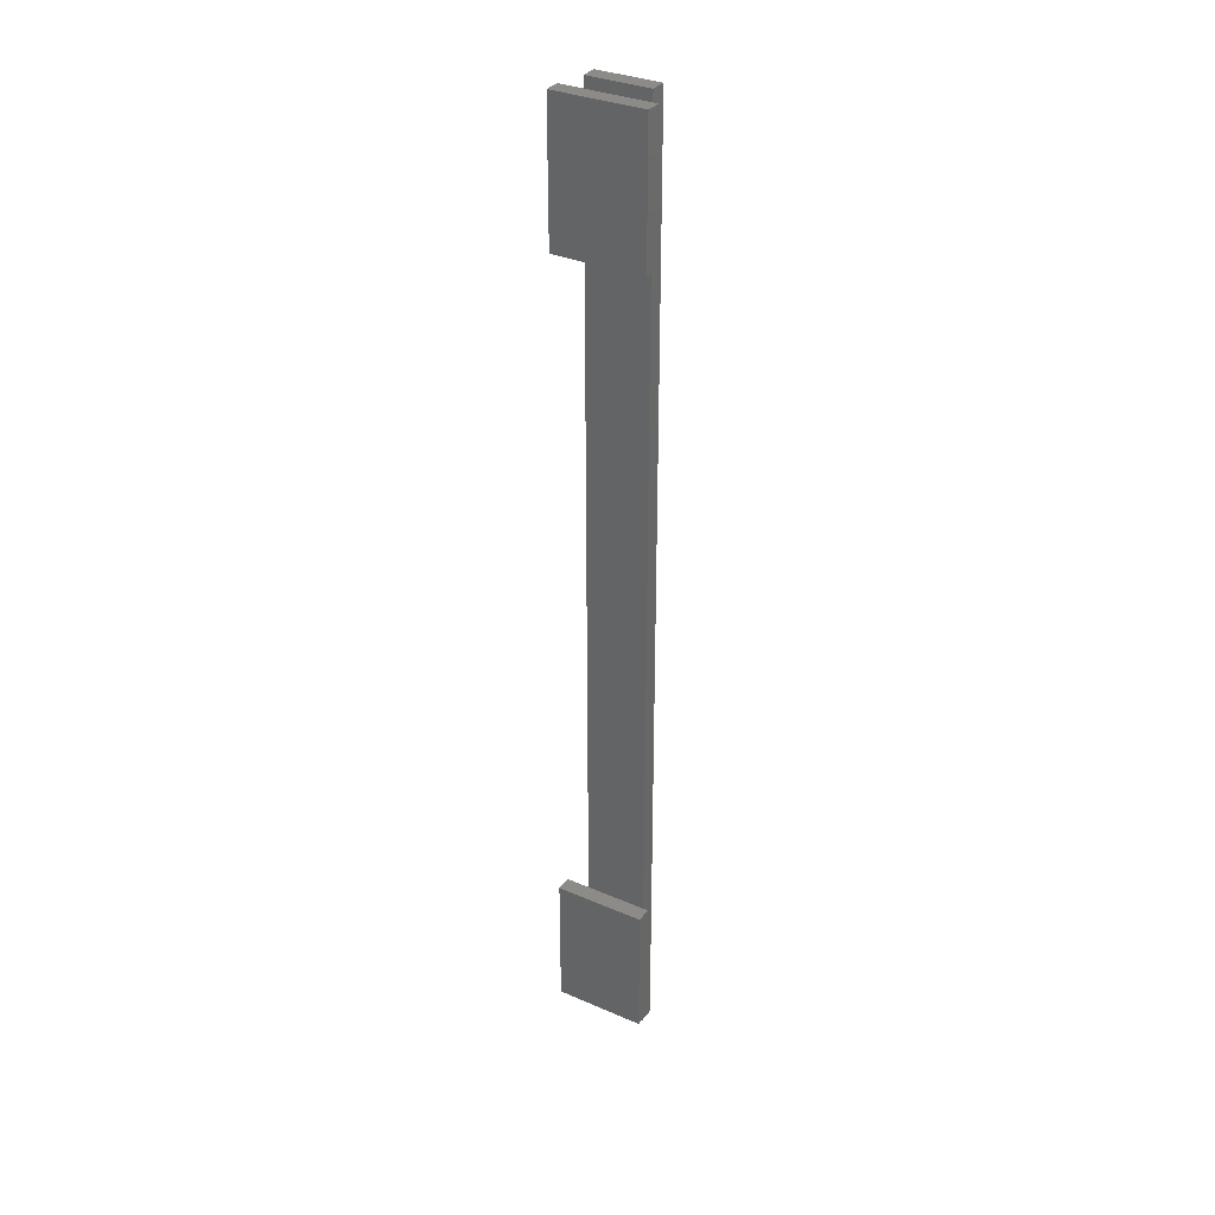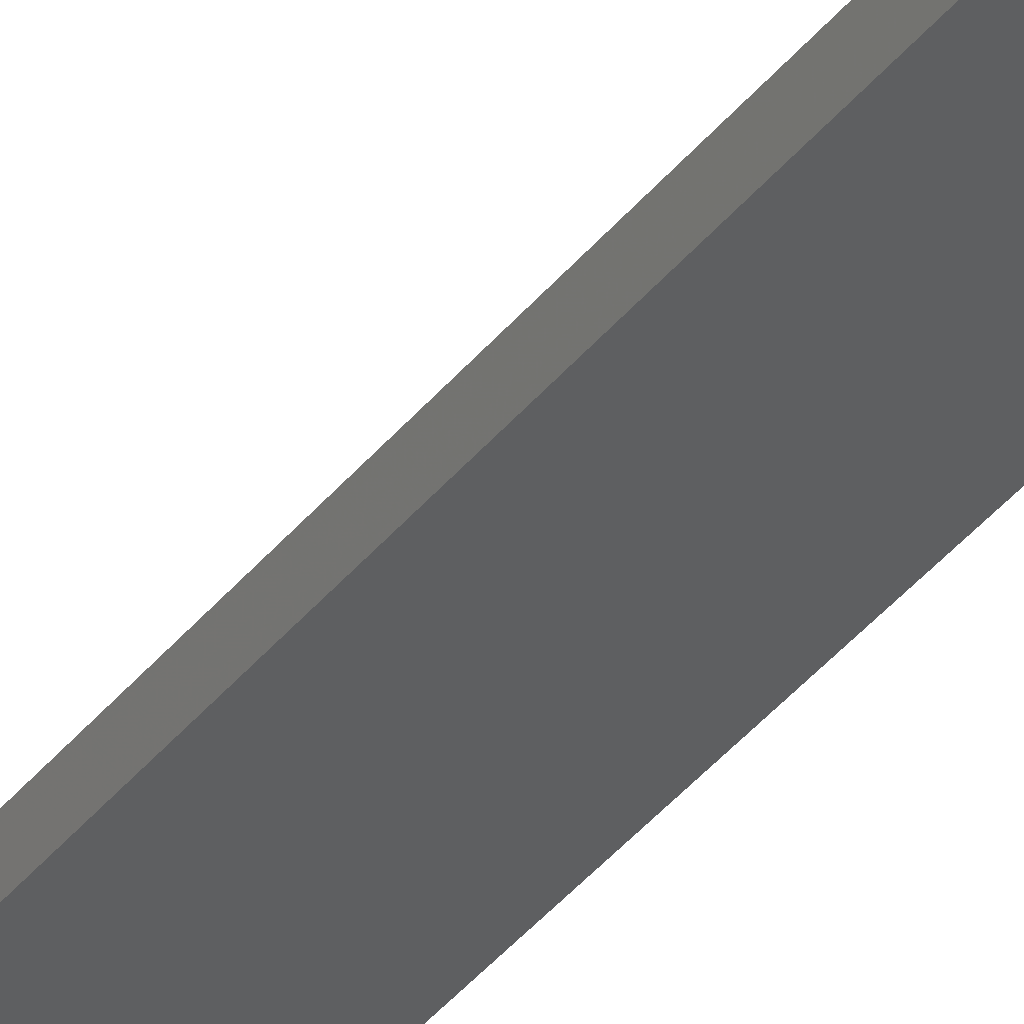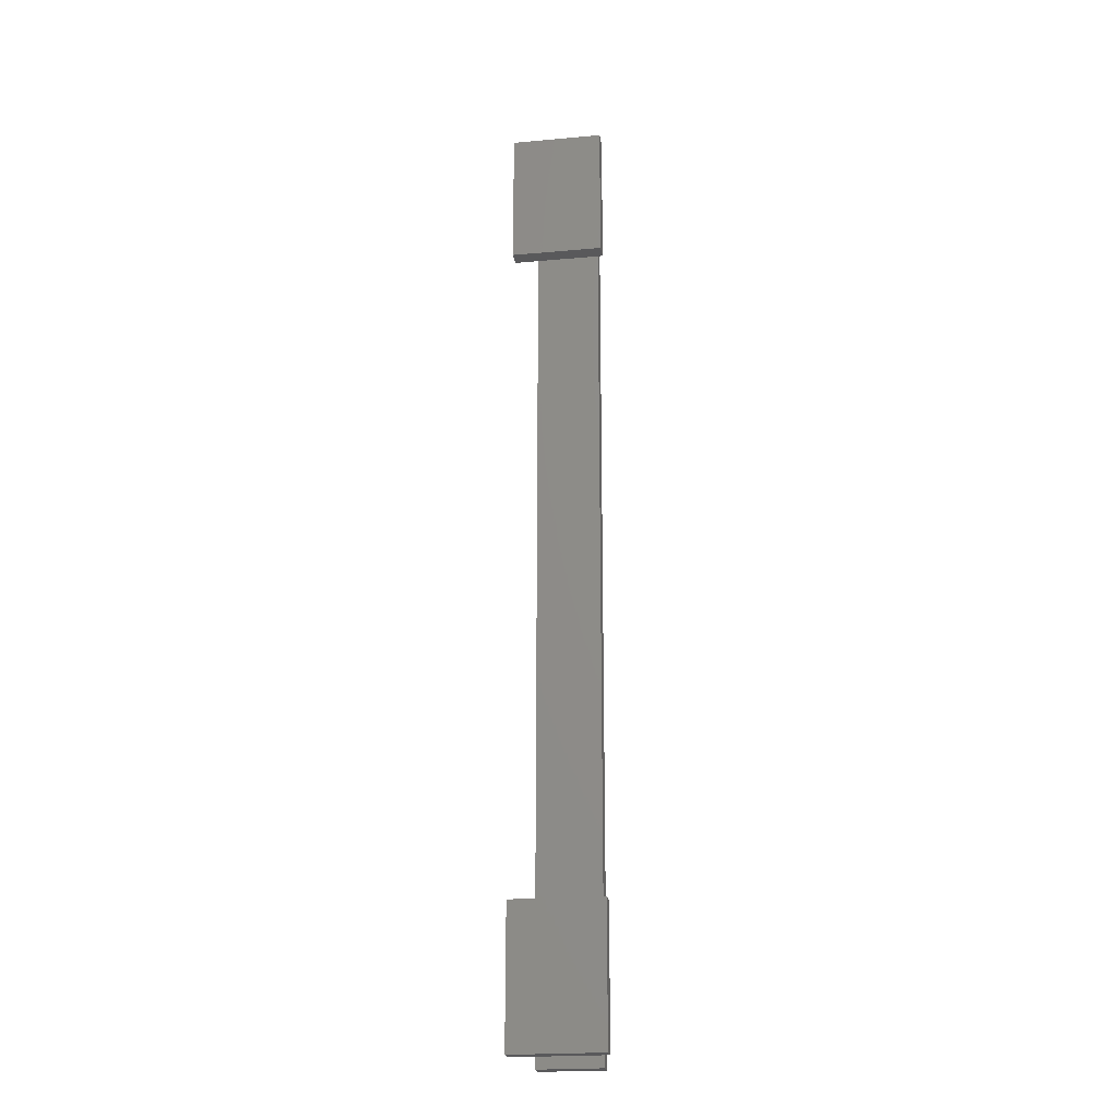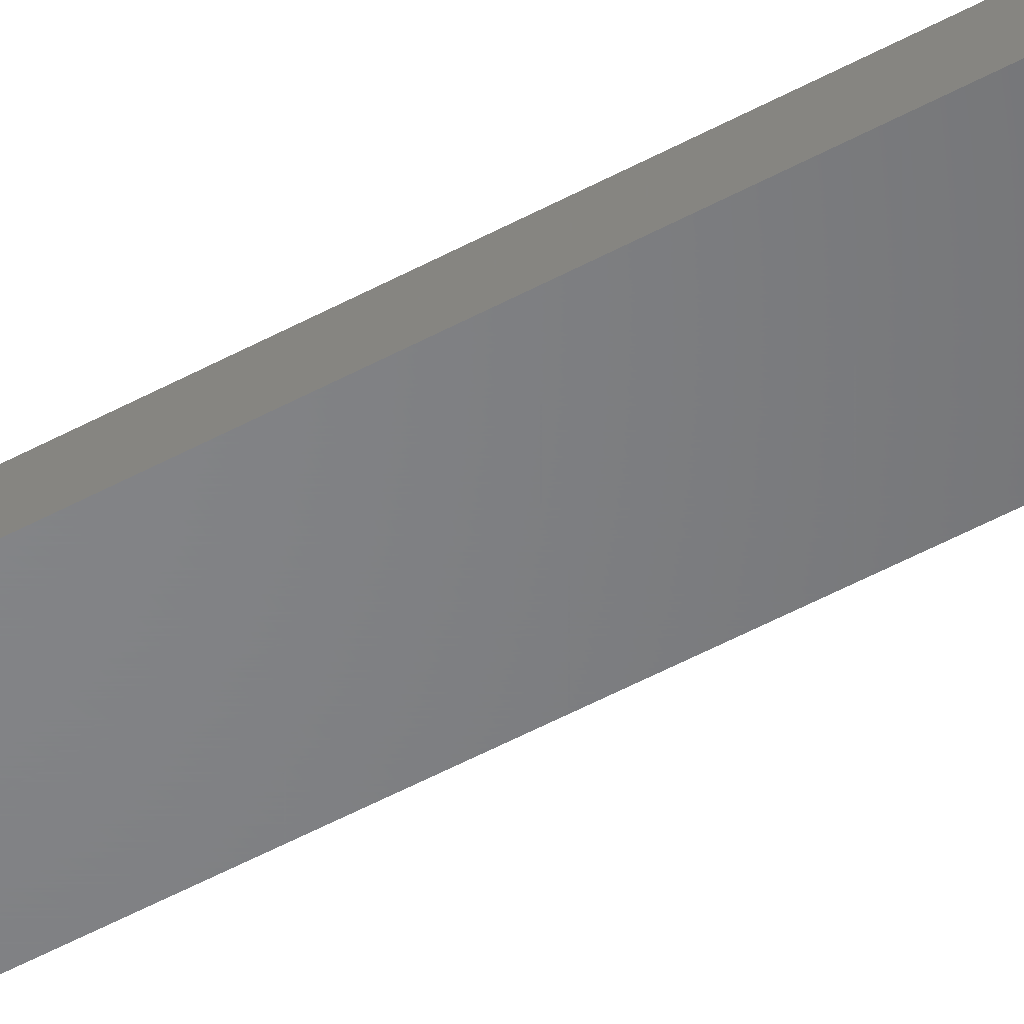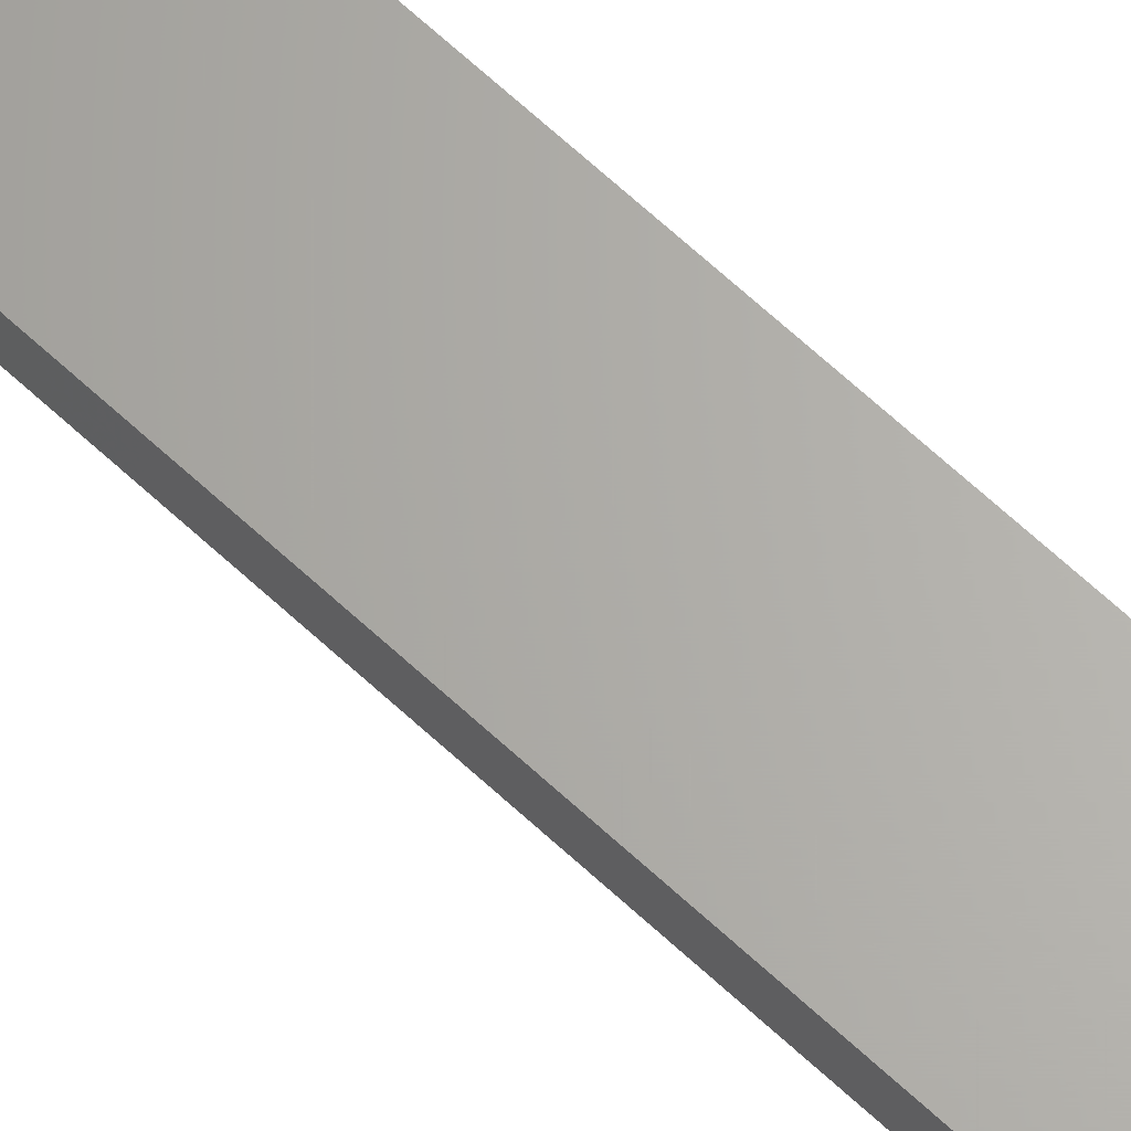
<metadata>
{"format":"stl","ext":"stl","renderer":"f3d","projection":"perspective","resolution":1024,"background":"white","views":[{"elev":32.8,"azim":30.9,"up":"+Y"},{"elev":-37.5,"azim":-33.1,"up":"+Z"},{"elev":-22.1,"azim":8.9,"up":"+Y"},{"elev":-51.9,"azim":120.5,"up":"+Z"},{"elev":65.4,"azim":-46.8,"up":"+Z"}]}
</metadata>
<code>
# stl→obj: 44 verts, 84 faces
v -0.4693 -1.008 -0.01587
v -0.5935 -1.008 6e-08
v -0.5935 -1.008 -0.01587
v -0.4693 -1.008 6e-08
v -0.5935 0.8951 6e-08
v -0.5935 0.9166 6e-08
v -0.5935 0.9166 -0.01587
v -0.5935 0.622 6e-08
v -0.5935 -0.9857 6e-08
v -0.5935 -0.7127 6e-08
v -0.4693 -0.9857 6e-08
v -0.4693 -0.7127 6e-08
v -0.4693 0.9166 -0.01587
v -0.4693 0.8951 6e-08
v -0.4693 0.622 6e-08
v -0.4693 0.9166 6e-08
v -0.5935 -1.008 -0.03175
v -0.4693 -1.008 -0.03175
v -0.5935 0.9166 -0.03175
v -0.6411 0.622 6e-08
v -0.6411 0.8951 6e-08
v -0.6411 -0.9857 6e-08
v -0.6411 -0.7127 6e-08
v -0.4693 0.9166 -0.03175
v -0.4591 -0.7127 6e-08
v -0.4591 -0.9857 6e-08
v -0.4591 0.8951 6e-08
v -0.4591 0.622 6e-08
v -0.6411 -0.9857 0.01587
v -0.4591 -0.9857 0.01587
v -0.4591 0.8951 0.01587
v -0.6411 0.8951 0.01587
v -0.6411 0.622 0.01587
v -0.4591 0.622 0.01587
v -0.4591 -0.7127 0.01587
v -0.6411 -0.7127 0.01587
v -0.6411 -0.9857 0.03175
v -0.4591 -0.9857 0.03175
v -0.4591 0.8951 0.03175
v -0.6411 0.8951 0.03175
v -0.6411 0.622 0.03175
v -0.4591 0.622 0.03175
v -0.4591 -0.7127 0.03175
v -0.6411 -0.7127 0.03175
f 1 2 3
f 1 4 2
f 5 6 7
f 8 5 7
f 3 9 10
f 3 2 9
f 3 8 7
f 3 10 8
f 11 4 1
f 12 11 1
f 13 14 15
f 13 16 14
f 13 12 1
f 13 15 12
f 1 3 17
f 1 17 18
f 11 9 2
f 11 2 4
f 7 16 13
f 7 6 16
f 3 7 19
f 3 19 17
f 16 6 5
f 16 5 14
f 5 20 21
f 5 8 20
f 15 8 10
f 15 10 12
f 10 22 23
f 10 9 22
f 13 1 18
f 13 18 24
f 25 11 12
f 25 26 11
f 27 15 14
f 27 28 15
f 24 18 17
f 24 17 19
f 9 29 22
f 30 9 11
f 30 11 26
f 30 29 9
f 7 13 24
f 7 24 19
f 31 27 14
f 5 31 14
f 32 5 21
f 32 31 5
f 33 32 21
f 33 21 20
f 8 33 20
f 34 8 15
f 34 15 28
f 34 33 8
f 35 25 12
f 10 35 12
f 36 10 23
f 36 35 10
f 29 36 23
f 29 23 22
f 35 30 26
f 35 26 25
f 31 34 28
f 31 28 27
f 30 37 29
f 30 38 37
f 32 39 31
f 32 40 39
f 33 40 32
f 33 41 40
f 34 41 33
f 34 42 41
f 36 43 35
f 36 44 43
f 29 44 36
f 29 37 44
f 35 38 30
f 35 43 38
f 31 42 34
f 31 39 42
f 43 37 38
f 43 44 37
f 39 41 42
f 39 40 41

</code>
